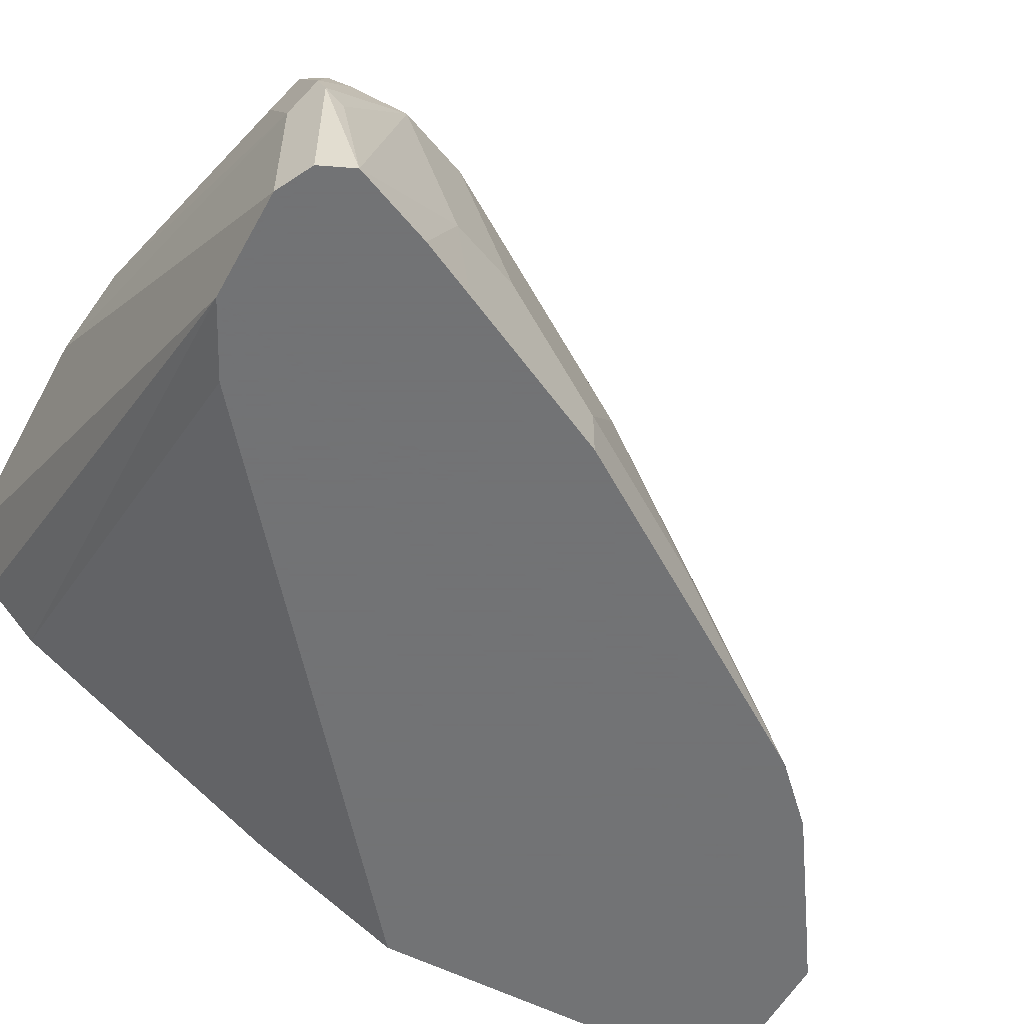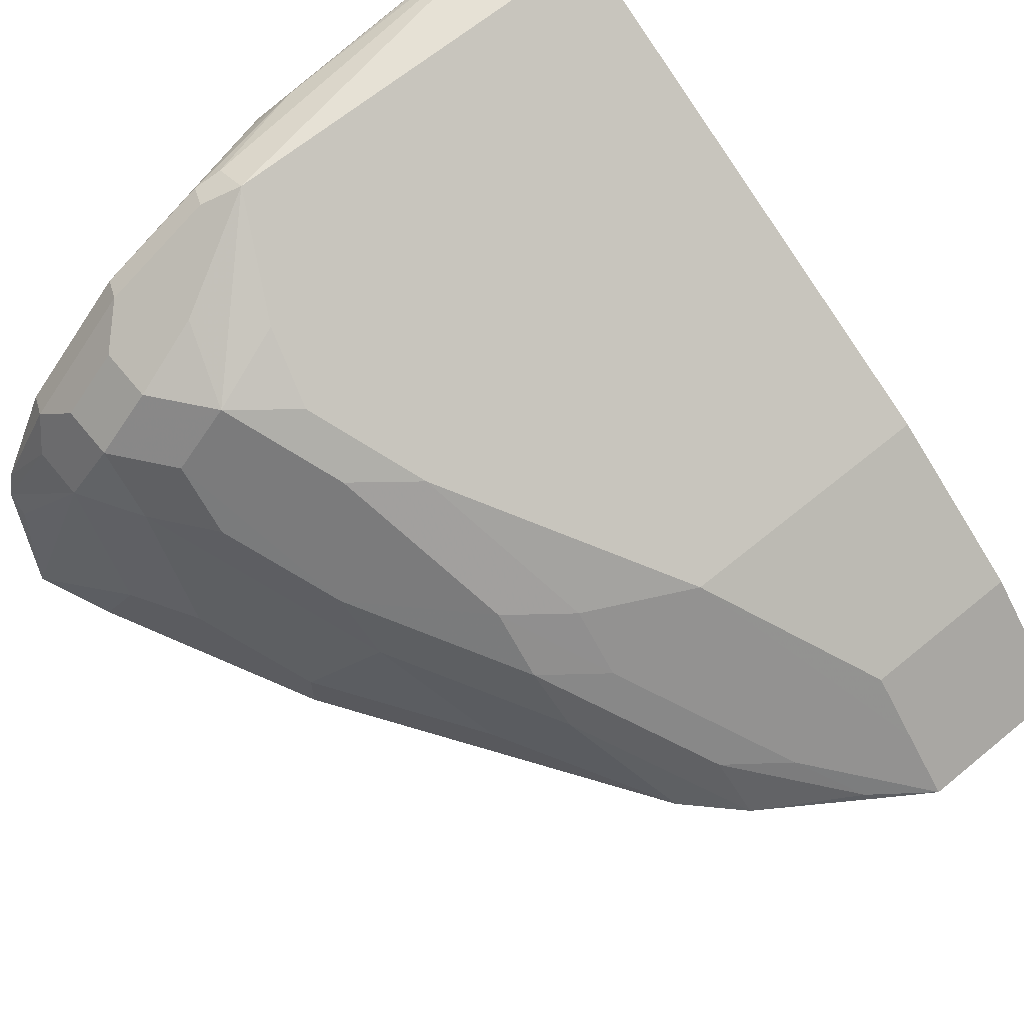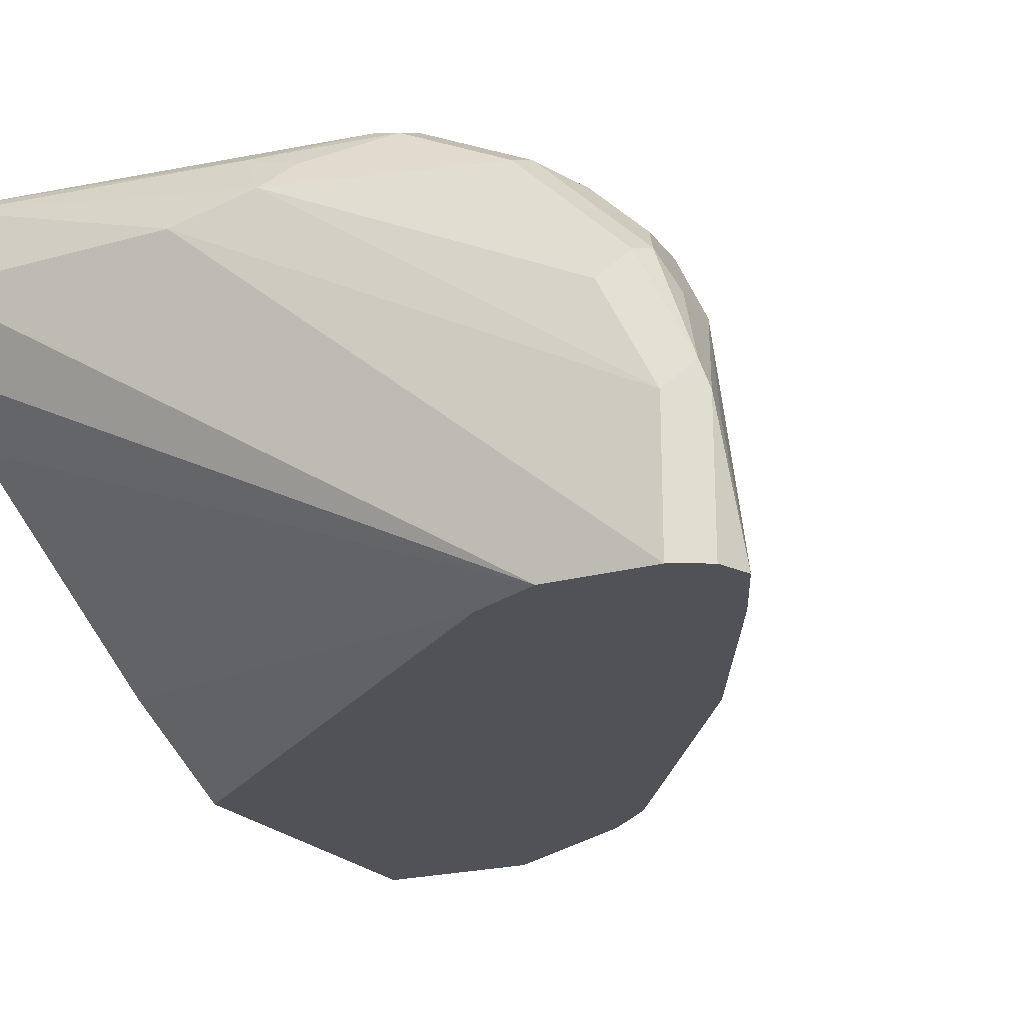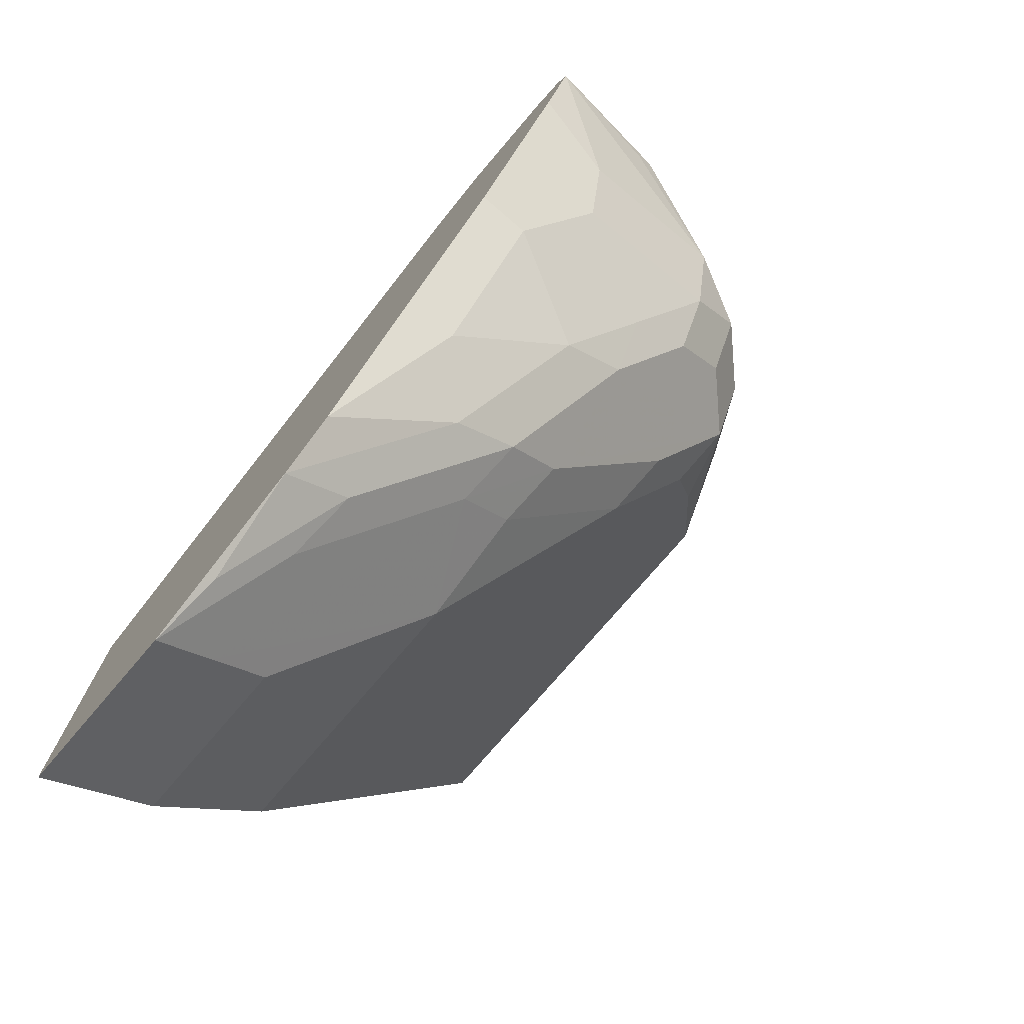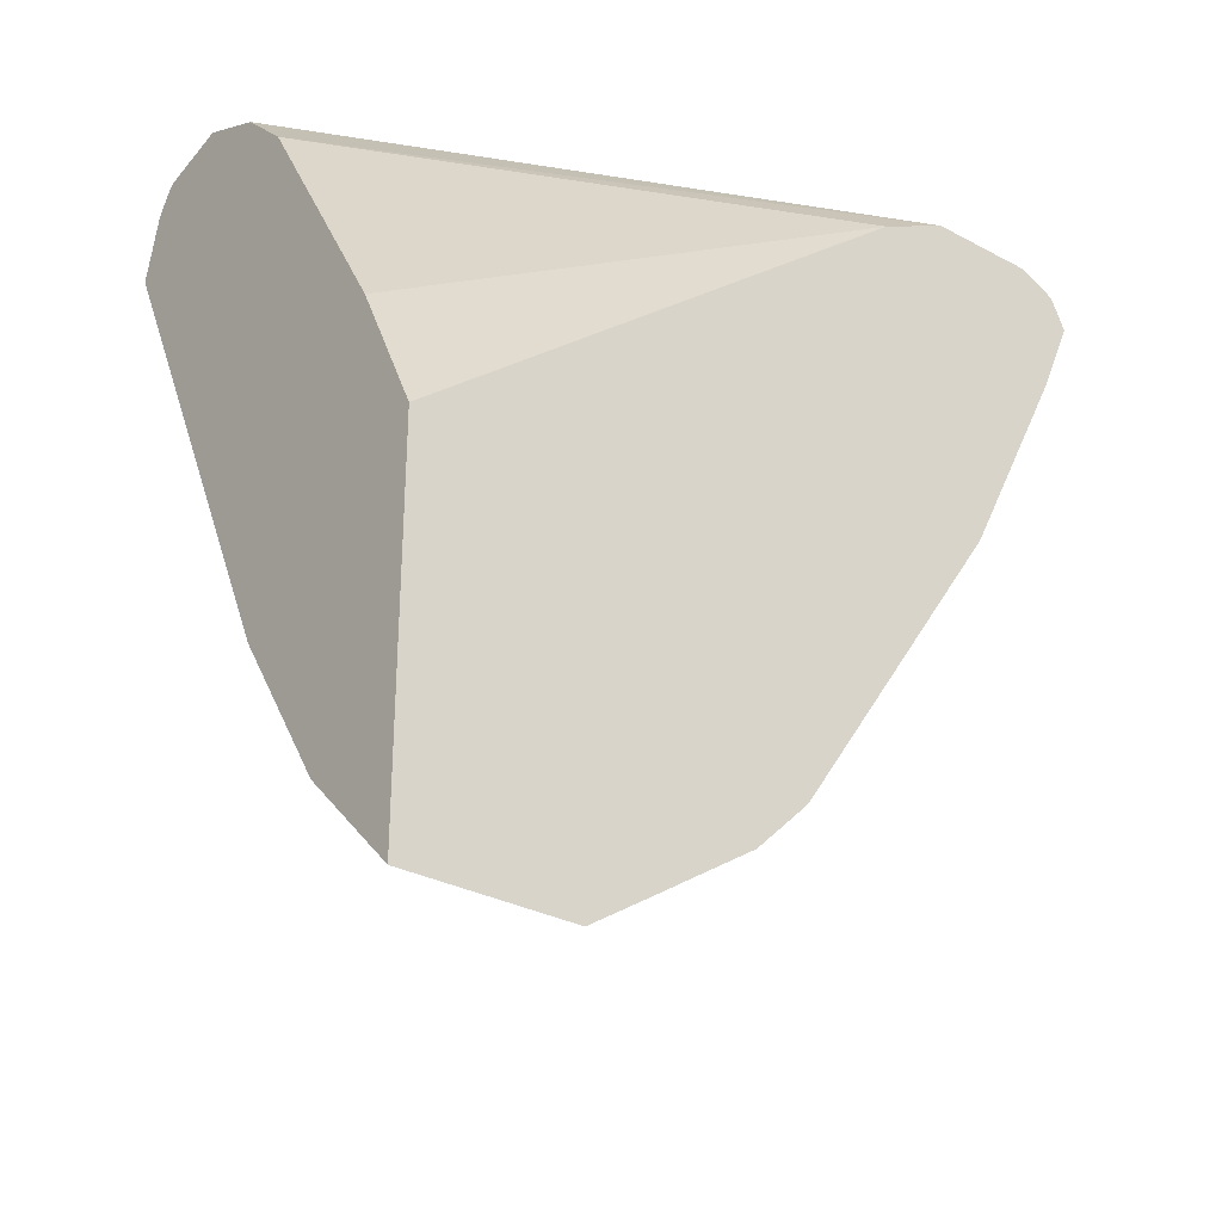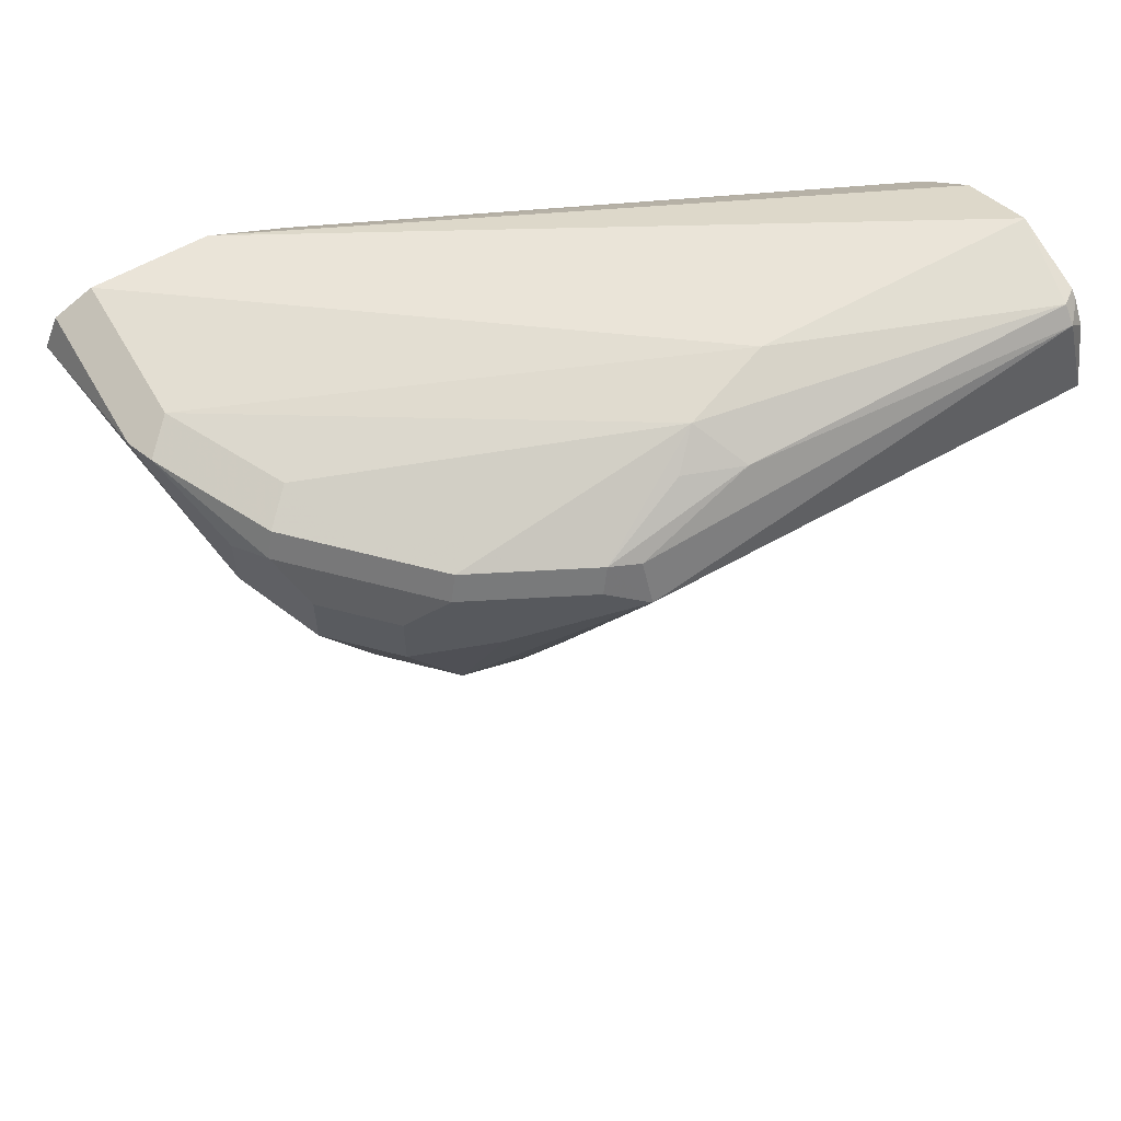
<metadata>
{"format":"obj","ext":"obj","renderer":"f3d","projection":"perspective","resolution":1024,"background":"white","views":[{"elev":-55.7,"azim":-118.5,"up":"+Z"},{"elev":66.4,"azim":-39.5,"up":"+Z"},{"elev":-21.5,"azim":-153.7,"up":"+Z"},{"elev":-75.7,"azim":-130.5,"up":"+Y"},{"elev":-30.6,"azim":142.4,"up":"+Y"},{"elev":60.5,"azim":-29.9,"up":"+Y"}]}
</metadata>
<code>
v -0.5009 0.1708 0.6834
v -0.5747 0.1708 0.6834
v -0.5048 0.1669 0.7067
v -0.5009 0.1669 0.7038
v -0.5009 0.1605 0.6627
v -0.6678 0.1553 0.5799
v -0.598 0.1669 0.6911
v -0.6989 0.1553 0.5799
v -0.6989 0.1553 0.6213
v -0.5902 0.1605 0.7041
v -0.5048 0.1631 0.7106
v -0.5009 0.165 0.7057
v -0.5009 0.145 0.6471
v -0.6471 0.145 0.5799
v -0.6057 0.1611 0.6989
v -0.6834 0.1553 0.6523
v -0.6523 0.1553 0.6834
v -0.6601 0.1514 0.6911
v -0.629 0.1514 0.7067
v -0.7024 0.1536 0.5799
v -0.7093 0.1501 0.6213
v -0.7067 0.1514 0.629
v -0.6212 0.1501 0.7093
v -0.5009 0.1592 0.7096
v -0.6212 0.1398 0.7144
v -0.5009 0.1398 0.7144
v -0.5009 0.0673 0.6006
v -0.5009 0.03626 0.585
v -0.5009 0.02596 0.5799
v -0.6911 0.1514 0.6601
v -0.6756 0.1514 0.6756
v -0.6627 0.145 0.6937
v -0.6316 0.145 0.7093
v -0.7093 0.1501 0.5799
v -0.6989 0.1398 0.6523
v -0.7134 0.1408 0.5799
v -0.7093 0.145 0.6161
v -0.6989 0.1242 0.6523
v -0.6937 0.145 0.6627
v -0.5009 0.1203 0.7047
v -0.6523 0.1242 0.6989
v -0.6601 0.1009 0.6911
v -0.6368 0.1087 0.6989
v -0.5799 -0.005173 0.642
v -0.5009 -0.08278 0.5799
v -0.6886 0.1346 0.673
v -0.673 0.1346 0.6886
v -0.6627 0.1294 0.6937
v -0.7041 0.119 0.5799
v -0.6989 0.1087 0.6057
v -0.6886 0.1035 0.6575
v -0.6886 0.1191 0.673
v -0.5009 0.08544 0.6873
v -0.673 0.1191 0.6886
v -0.642 0.088 0.6886
v -0.6756 0.1009 0.6756
v -0.6601 0.05434 0.6446
v -0.629 0.0233 0.6446
v -0.6445 0.06988 0.6756
v -0.6264 0.05694 0.673
v -0.6109 0.01037 0.642
v -0.6109 -0.005173 0.6264
v -0.5488 -0.06729 0.5954
v -0.5488 -0.05175 0.6109
v -0.5009 -0.005173 0.642
v -0.5009 0.05439 0.6718
v -0.5009 -0.06729 0.5954
v -0.5487 -0.08278 0.5799
v -0.6963 0.1035 0.5799
v -0.6731 0.05699 0.5799
v -0.6886 0.088 0.6109
v -0.673 0.07246 0.642
v -0.6756 0.08542 0.6601
v -0.6575 0.04143 0.6264
v -0.6264 -0.005173 0.6109
v -0.629 0.007787 0.629
v -0.598 -0.03881 0.598
v -0.5799 -0.05175 0.5954
v -0.5009 -0.05175 0.6109
v -0.5669 -0.06987 0.5824
v -0.5644 -0.07245 0.5799
v -0.6265 -0.01287 0.5799
v -0.642 0.01037 0.5954
v -0.673 0.05694 0.5954
v -0.6109 -0.03621 0.5799
v -0.5954 -0.05175 0.5799
f 42 52 56
f 43 55 44
f 42 56 57
f 42 57 58
f 42 58 59
f 42 59 60
f 42 60 55
f 82 85 83
f 44 64 79
f 44 61 62
f 44 62 63
f 44 63 64
f 44 79 65
f 44 65 66
f 44 66 53
f 42 54 52
f 44 60 61
f 42 55 43
f 35 38 52
f 41 48 54
f 25 43 44
f 25 44 40
f 30 39 31
f 31 39 32
f 32 39 46
f 32 46 47
f 32 47 54
f 32 54 48
f 41 54 42
f 45 67 63
f 35 46 39
f 36 49 50
f 36 50 38
f 36 38 37
f 38 50 71
f 38 71 51
f 38 51 52
f 40 44 53
f 35 52 46
f 45 63 68
f 57 72 74
f 46 54 47
f 68 80 81
f 68 78 80
f 70 82 83
f 70 83 84
f 70 84 71
f 71 84 74
f 71 74 72
f 74 84 83
f 74 83 75
f 75 83 85
f 75 85 86
f 75 86 77
f 75 77 76
f 77 86 80
f 77 80 78
f 80 86 81
f 25 42 43
f 63 79 64
f 63 67 79
f 63 78 68
f 62 78 63
f 49 69 50
f 50 69 70
f 50 70 71
f 51 71 72
f 51 72 57
f 51 57 73
f 51 73 56
f 51 56 52
f 46 52 54
f 56 73 57
f 57 75 76
f 57 76 58
f 58 76 62
f 58 62 61
f 58 61 60
f 58 60 59
f 62 76 77
f 62 77 78
f 57 74 75
f 25 41 42
f 44 55 60
f 25 32 48
f 2 9 7
f 3 7 10
f 3 10 11
f 3 11 4
f 4 11 12
f 5 13 6
f 6 13 14
f 6 14 29
f 6 29 45
f 6 45 68
f 6 68 81
f 6 81 86
f 6 86 85
f 6 85 82
f 6 82 70
f 6 70 69
f 6 69 49
f 2 8 9
f 2 7 3
f 1 8 2
f 1 6 8
f 25 48 41
f 1 2 3
f 1 3 4
f 1 4 12
f 1 12 24
f 1 26 40
f 1 40 53
f 1 53 66
f 6 49 36
f 1 66 65
f 1 79 67
f 1 67 45
f 1 45 29
f 1 29 28
f 1 28 27
f 1 27 13
f 1 13 5
f 1 5 6
f 1 65 79
f 6 36 34
f 1 24 26
f 6 20 8
f 16 31 17
f 17 31 18
f 18 31 32
f 18 32 19
f 19 32 33
f 19 33 25
f 19 25 23
f 20 34 21
f 21 35 22
f 21 34 36
f 21 36 37
f 21 37 38
f 21 38 35
f 22 39 30
f 25 40 26
f 25 33 32
f 6 34 20
f 16 30 31
f 14 28 29
f 22 35 39
f 13 27 14
f 14 27 28
f 7 9 16
f 7 16 17
f 7 18 19
f 7 19 15
f 8 20 9
f 9 20 21
f 9 21 22
f 7 17 18
f 9 30 16
f 11 26 24
f 9 22 30
f 11 25 26
f 11 23 25
f 7 15 10
f 10 23 11
f 10 19 23
f 11 24 12
f 10 15 19

</code>
